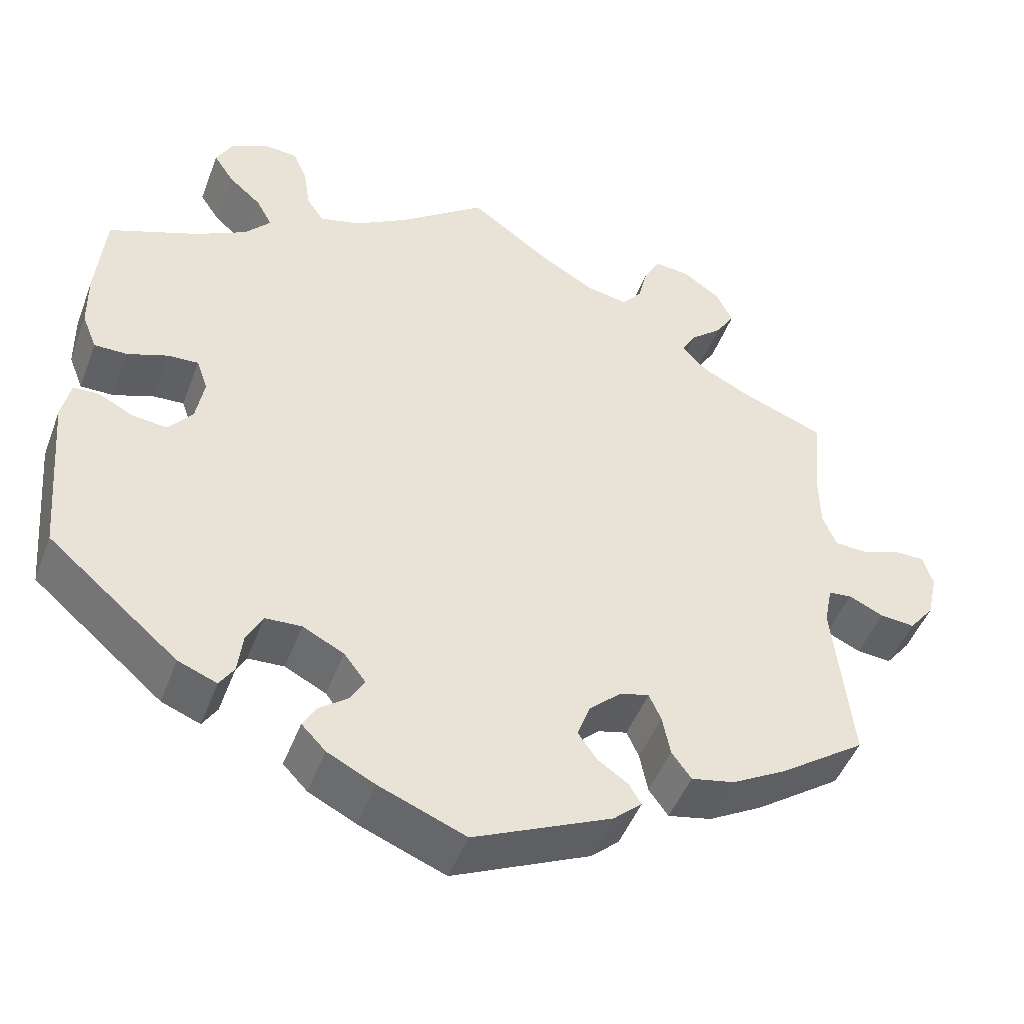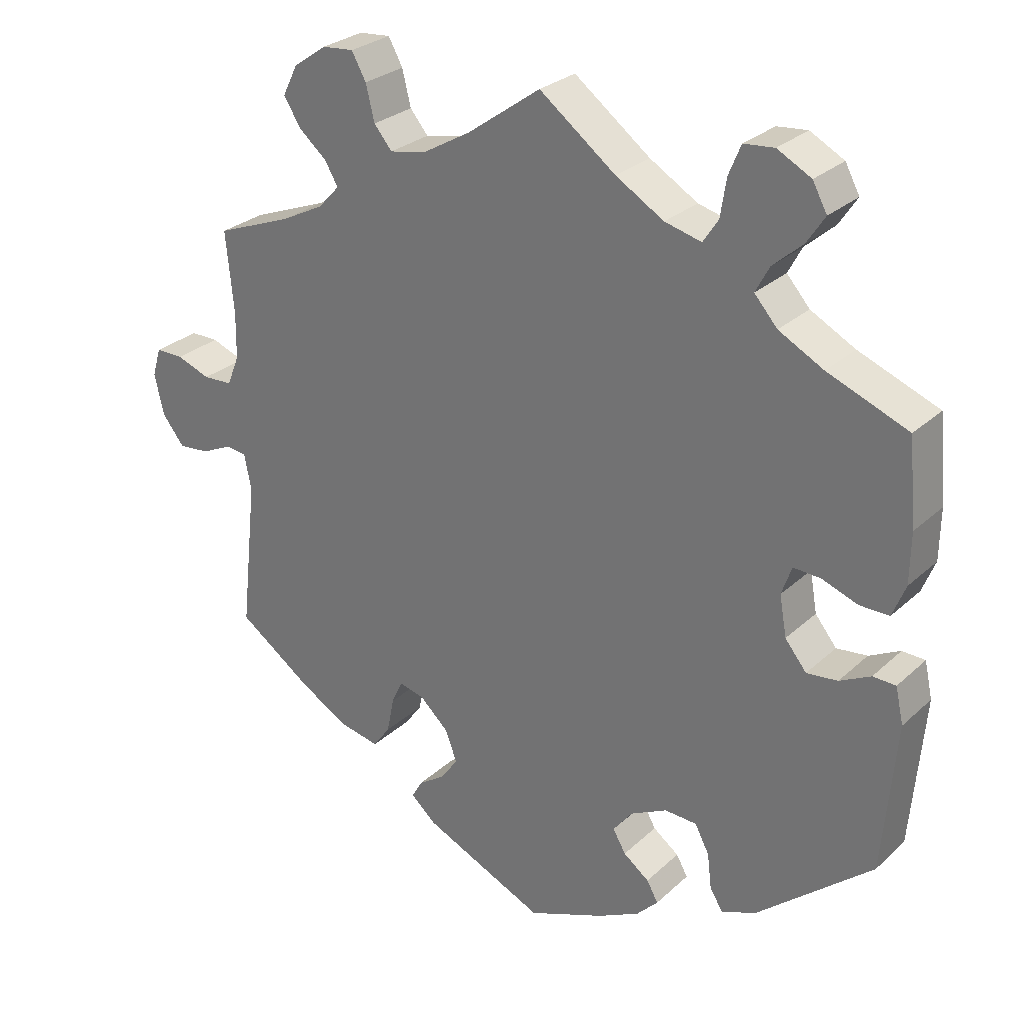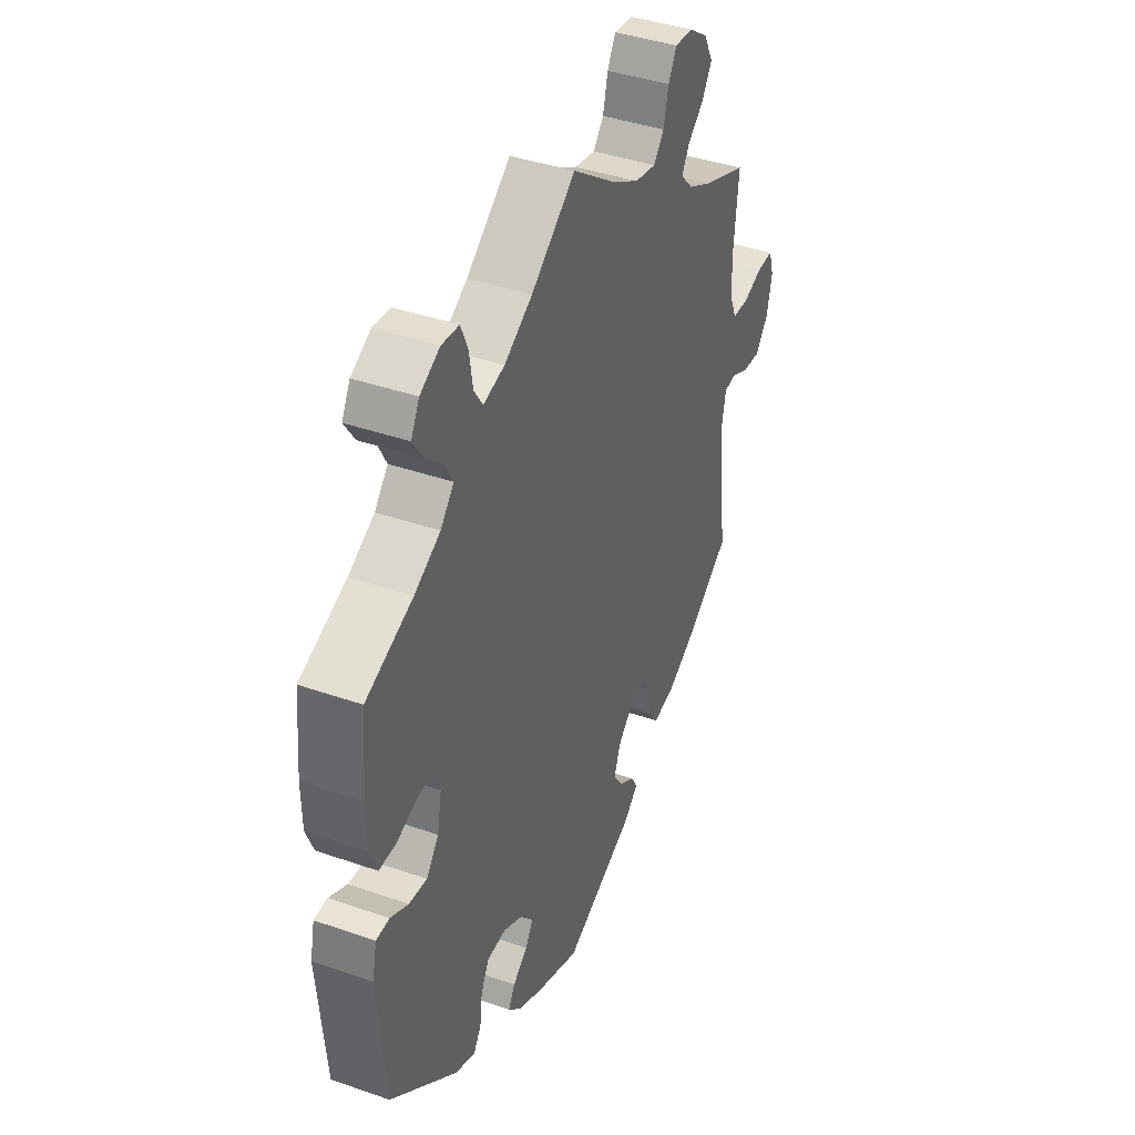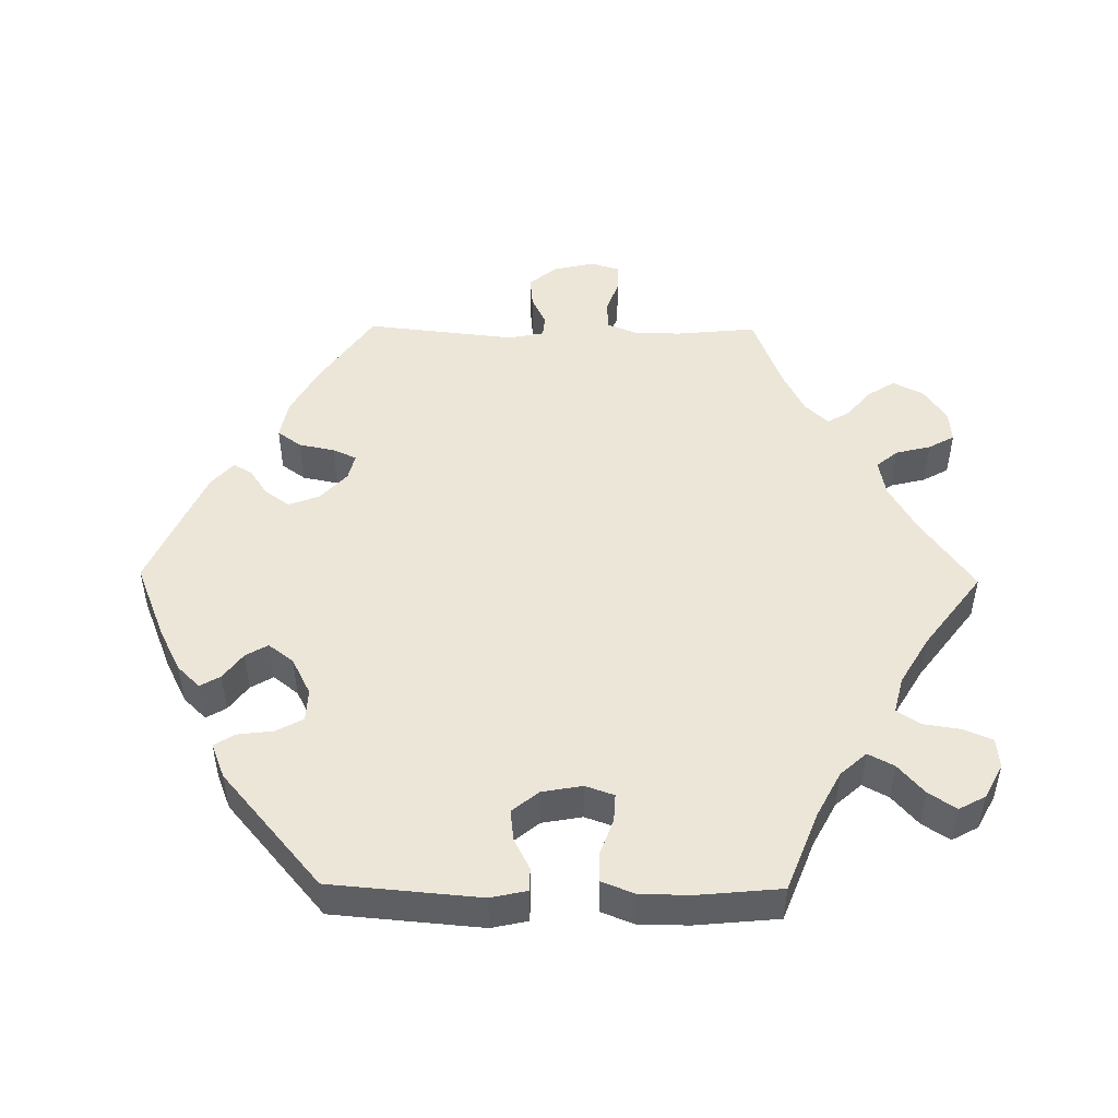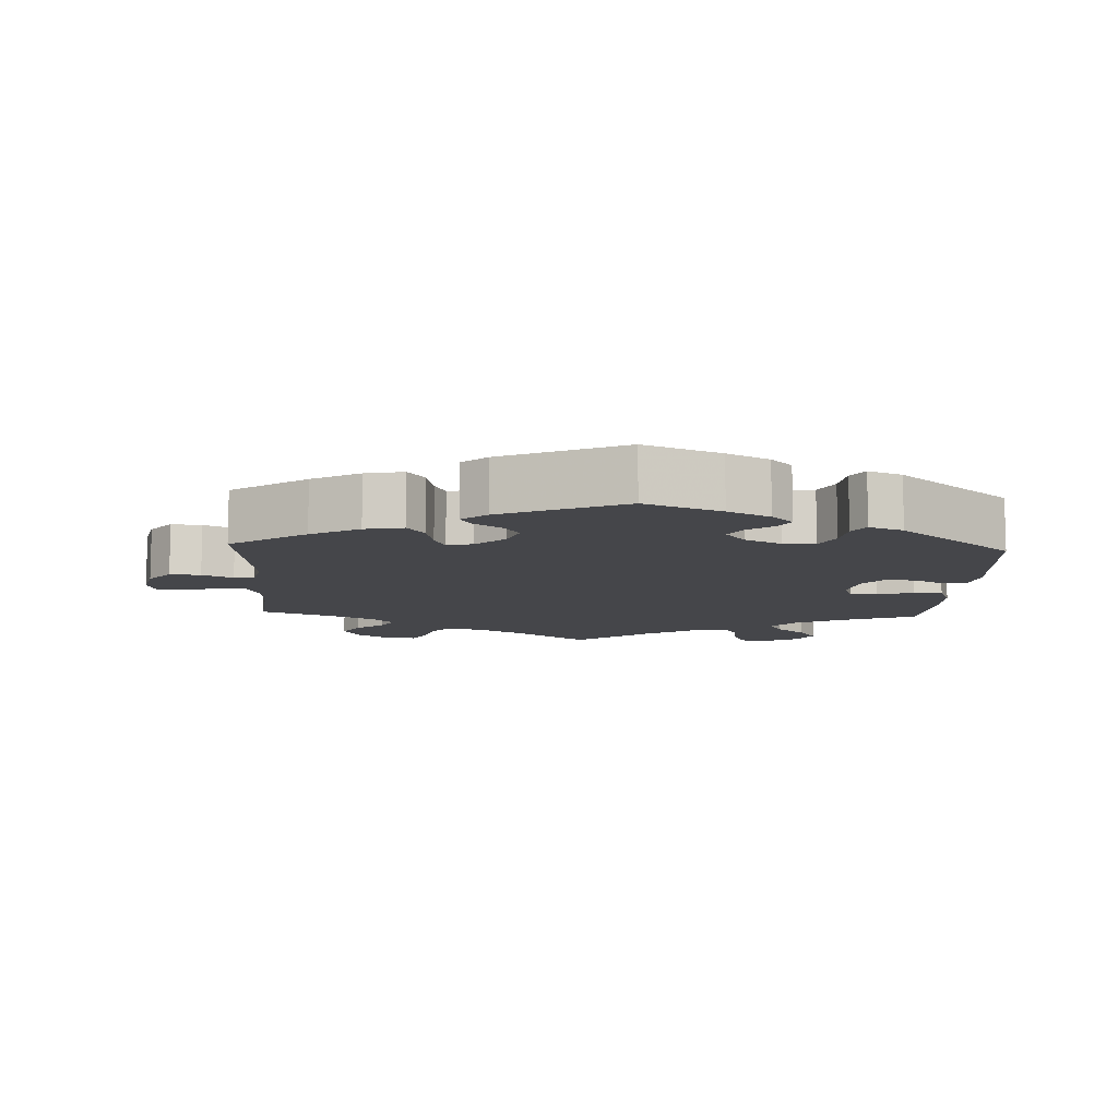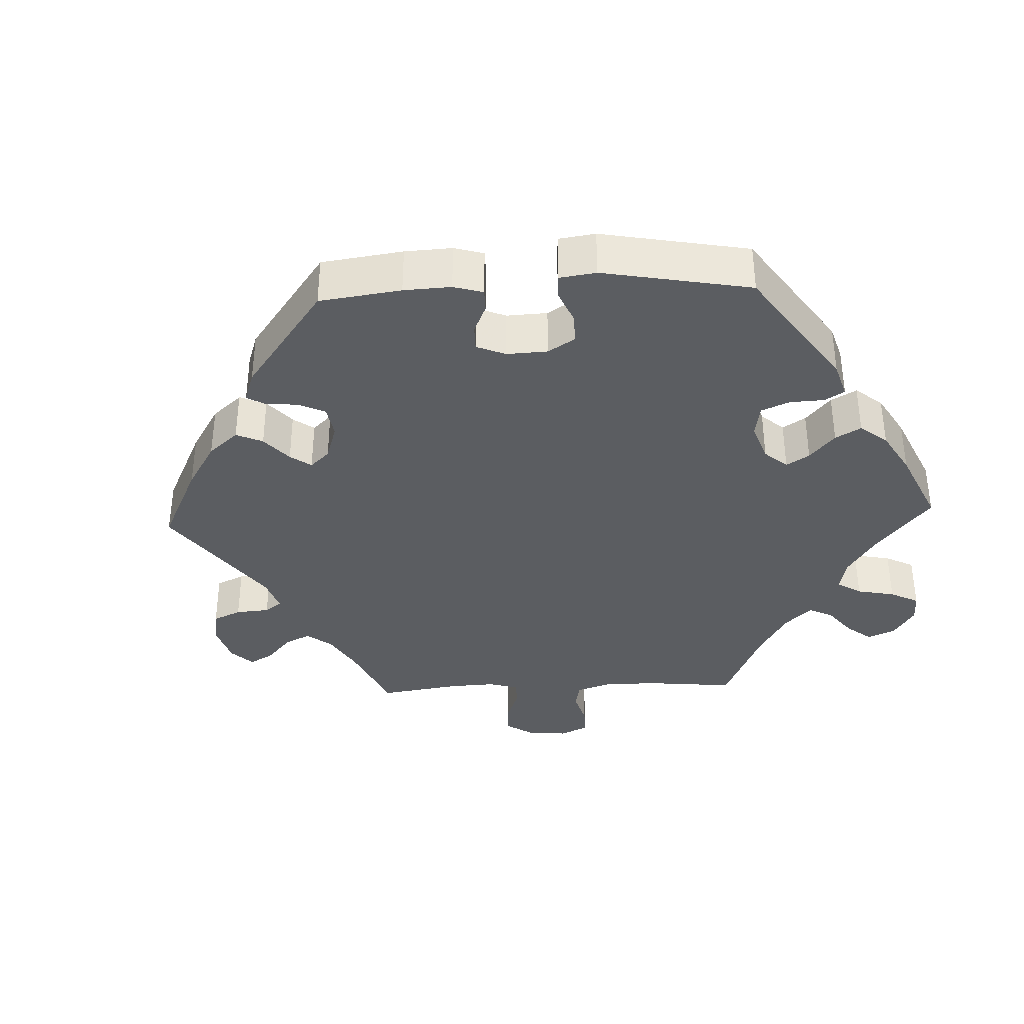
<metadata>
{"format":"obj","ext":"obj","renderer":"f3d","projection":"perspective","resolution":1024,"background":"white","views":[{"elev":-47.3,"azim":-20.2,"up":"+Z"},{"elev":27.9,"azim":-143.6,"up":"+Z"},{"elev":40.6,"azim":-66.9,"up":"+Z"},{"elev":49.1,"azim":-89.3,"up":"+Y"},{"elev":-9.9,"azim":177.1,"up":"+Y"},{"elev":-36.2,"azim":-147.5,"up":"+Y"}]}
</metadata>
<code>
v 0.394 0.07 -0.363
v 0.326 0.07 -0.401
v 0.272 0.07 -0.412
v 0.248 0.07 -0.379
v 0.238 0.07 -0.329
v 0.223 0.07 -0.296
v 0.187 0.07 -0.305
v 0.147 0.07 -0.342
v 0.131 0.07 -0.385
v 0.155 0.07 -0.419
v 0.192 0.07 -0.444
v 0.207 0.07 -0.47
v 0.172 0.07 -0.501
v 0.001 0.07 -0.578
v -0.106 0.07 -0.535
v -0.165 0.07 -0.505
v -0.195 0.07 -0.474
v -0.179 0.07 -0.446
v -0.143 0.07 -0.419
v -0.125 0.07 -0.388
v -0.152 0.07 -0.353
v -0.203 0.07 -0.327
v -0.248 0.07 -0.329
v -0.268 0.07 -0.367
v -0.274 0.07 -0.417
v -0.292 0.07 -0.445
v -0.34 0.07 -0.426
v -0.501 0.07 -0.289
v -0.519 0.07 -0.08
v -0.508 0.07 -0.03
v -0.476 0.07 -0.029
v -0.433 0.07 -0.051
v -0.39 0.07 -0.056
v -0.36 0.07 -0.019
v -0.35 0.07 0.037
v -0.364 0.07 0.077
v -0.402 0.07 0.075
v -0.452 0.07 0.057
v -0.493 0.07 0.057
v -0.511 0.07 0.102
v -0.512 0.07 0.172
v -0.501 0.07 0.289
v -0.389 0.07 0.333
v -0.327 0.07 0.366
v -0.295 0.07 0.402
v -0.314 0.07 0.438
v -0.355 0.07 0.474
v -0.38 0.07 0.512
v -0.36 0.07 0.549
v -0.313 0.07 0.574
v -0.271 0.07 0.57
v -0.254 0.07 0.529
v -0.246 0.07 0.477
v -0.225 0.07 0.445
v -0.174 0.07 0.458
v -0.107 0.07 0.498
v -0.001 0.07 0.578
v 0.101 0.07 0.505
v 0.167 0.07 0.467
v 0.218 0.07 0.457
v 0.243 0.07 0.487
v 0.255 0.07 0.536
v 0.275 0.07 0.572
v 0.319 0.07 0.568
v 0.365 0.07 0.536
v 0.386 0.07 0.494
v 0.362 0.07 0.456
v 0.323 0.07 0.423
v 0.305 0.07 0.392
v 0.335 0.07 0.36
v 0.394 0.07 0.33
v 0.5 0.07 0.289
v 0.489 0.07 0.177
v 0.49 0.07 0.112
v 0.507 0.07 0.07
v 0.548 0.07 0.068
v 0.595 0.07 0.085
v 0.634 0.07 0.085
v 0.646 0.07 0.045
v 0.633 0.07 -0.012
v 0.602 0.07 -0.051
v 0.559 0.07 -0.047
v 0.516 0.07 -0.027
v 0.487 0.07 -0.03
v 0.477 0.07 -0.08
v 0.5 0.07 -0.289
v 0.394 0 -0.363
v 0.326 0 -0.401
v 0.272 0 -0.412
v 0.248 0 -0.379
v 0.238 0 -0.329
v 0.223 0 -0.296
v 0.187 0 -0.305
v 0.147 0 -0.342
v 0.131 0 -0.385
v 0.155 0 -0.419
v 0.192 0 -0.444
v 0.207 0 -0.47
v 0.172 0 -0.501
v 0.001 0 -0.578
v -0.106 0 -0.535
v -0.165 0 -0.505
v -0.195 0 -0.474
v -0.179 0 -0.446
v -0.143 0 -0.419
v -0.125 0 -0.388
v -0.152 0 -0.353
v -0.203 0 -0.327
v -0.248 0 -0.329
v -0.268 0 -0.367
v -0.274 0 -0.417
v -0.292 0 -0.445
v -0.34 0 -0.426
v -0.501 0 -0.289
v -0.519 0 -0.08
v -0.508 0 -0.03
v -0.476 0 -0.029
v -0.433 0 -0.051
v -0.39 0 -0.056
v -0.36 0 -0.019
v -0.35 0 0.037
v -0.364 0 0.077
v -0.402 0 0.075
v -0.452 0 0.057
v -0.493 0 0.057
v -0.511 0 0.102
v -0.512 0 0.172
v -0.501 0 0.289
v -0.389 0 0.333
v -0.327 0 0.366
v -0.295 0 0.402
v -0.314 0 0.438
v -0.355 0 0.474
v -0.38 0 0.512
v -0.36 0 0.549
v -0.313 0 0.574
v -0.271 0 0.57
v -0.254 0 0.529
v -0.246 0 0.477
v -0.225 0 0.445
v -0.174 0 0.458
v -0.107 0 0.498
v -0.001 0 0.578
v 0.101 0 0.505
v 0.167 0 0.467
v 0.218 0 0.457
v 0.243 0 0.487
v 0.255 0 0.536
v 0.275 0 0.572
v 0.319 0 0.568
v 0.365 0 0.536
v 0.386 0 0.494
v 0.362 0 0.456
v 0.323 0 0.423
v 0.305 0 0.392
v 0.335 0 0.36
v 0.394 0 0.33
v 0.5 0 0.289
v 0.489 0 0.177
v 0.49 0 0.112
v 0.507 0 0.07
v 0.548 0 0.068
v 0.595 0 0.085
v 0.634 0 0.085
v 0.646 0 0.045
v 0.633 0 -0.012
v 0.602 0 -0.051
v 0.559 0 -0.047
v 0.516 0 -0.027
v 0.487 0 -0.03
v 0.477 0 -0.08
v 0.5 0 -0.289
f 85 86 1 2
f 84 85 2 3
f 80 81 82 83
f 80 83 84
f 79 80 84
f 76 77 78 79
f 75 76 79 84
f 74 75 84 3
f 71 72 73
f 70 71 73 74
f 69 70 74 3
f 65 66 67 68
f 65 68 69
f 64 65 69
f 61 62 63 64
f 60 61 64 69
f 59 60 69 3
f 56 57 58
f 55 56 58 59
f 54 55 59
f 50 51 52 53
f 50 53 54
f 49 50 54
f 46 47 48 49
f 45 46 49 54
f 44 45 54 59
f 40 41 42 43
f 37 38 39 40
f 36 37 40 43
f 35 36 43 44
f 29 30 31 32
f 29 32 33
f 28 29 33
f 27 28 33 34
f 24 25 26 27
f 23 24 27 34
f 16 17 18 19
f 16 19 20
f 15 16 20
f 14 15 20
f 13 14 20
f 10 11 12 13
f 9 10 13 20
f 8 9 20 21
f 59 3 4 5
f 59 5 6
f 35 44 59 6
f 22 23 34 35
f 22 35 6 7
f 7 8 21 22
f 88 87 172 171
f 89 88 171 170
f 169 168 167 166
f 170 169 166
f 170 166 165
f 165 164 163 162
f 170 165 162 161
f 89 170 161 160
f 159 158 157
f 160 159 157 156
f 89 160 156 155
f 154 153 152 151
f 155 154 151
f 155 151 150
f 150 149 148 147
f 155 150 147 146
f 89 155 146 145
f 144 143 142
f 145 144 142 141
f 145 141 140
f 139 138 137 136
f 140 139 136
f 140 136 135
f 135 134 133 132
f 140 135 132 131
f 145 140 131 130
f 129 128 127 126
f 126 125 124 123
f 129 126 123 122
f 130 129 122 121
f 118 117 116 115
f 119 118 115
f 119 115 114
f 120 119 114 113
f 113 112 111 110
f 120 113 110 109
f 105 104 103 102
f 106 105 102
f 106 102 101
f 106 101 100
f 106 100 99
f 99 98 97 96
f 106 99 96 95
f 107 106 95 94
f 91 90 89 145
f 92 91 145
f 92 145 130 121
f 121 120 109 108
f 93 92 121 108
f 108 107 94 93
f 1 87 88 2
f 2 88 89 3
f 3 89 90 4
f 4 90 91 5
f 5 91 92 6
f 6 92 93 7
f 7 93 94 8
f 8 94 95 9
f 9 95 96 10
f 10 96 97 11
f 11 97 98 12
f 12 98 99 13
f 13 99 100 14
f 14 100 101 15
f 15 101 102 16
f 16 102 103 17
f 17 103 104 18
f 18 104 105 19
f 19 105 106 20
f 20 106 107 21
f 21 107 108 22
f 22 108 109 23
f 23 109 110 24
f 24 110 111 25
f 25 111 112 26
f 26 112 113 27
f 27 113 114 28
f 28 114 115 29
f 29 115 116 30
f 30 116 117 31
f 31 117 118 32
f 32 118 119 33
f 33 119 120 34
f 34 120 121 35
f 35 121 122 36
f 36 122 123 37
f 37 123 124 38
f 38 124 125 39
f 39 125 126 40
f 40 126 127 41
f 41 127 128 42
f 42 128 129 43
f 43 129 130 44
f 44 130 131 45
f 45 131 132 46
f 46 132 133 47
f 47 133 134 48
f 48 134 135 49
f 49 135 136 50
f 50 136 137 51
f 51 137 138 52
f 52 138 139 53
f 53 139 140 54
f 54 140 141 55
f 55 141 142 56
f 56 142 143 57
f 57 143 144 58
f 58 144 145 59
f 59 145 146 60
f 60 146 147 61
f 61 147 148 62
f 62 148 149 63
f 63 149 150 64
f 64 150 151 65
f 65 151 152 66
f 66 152 153 67
f 67 153 154 68
f 68 154 155 69
f 69 155 156 70
f 70 156 157 71
f 71 157 158 72
f 72 158 159 73
f 73 159 160 74
f 74 160 161 75
f 75 161 162 76
f 76 162 163 77
f 77 163 164 78
f 78 164 165 79
f 79 165 166 80
f 80 166 167 81
f 81 167 168 82
f 82 168 169 83
f 83 169 170 84
f 84 170 171 85
f 85 171 172 86
f 86 172 87 1

</code>
